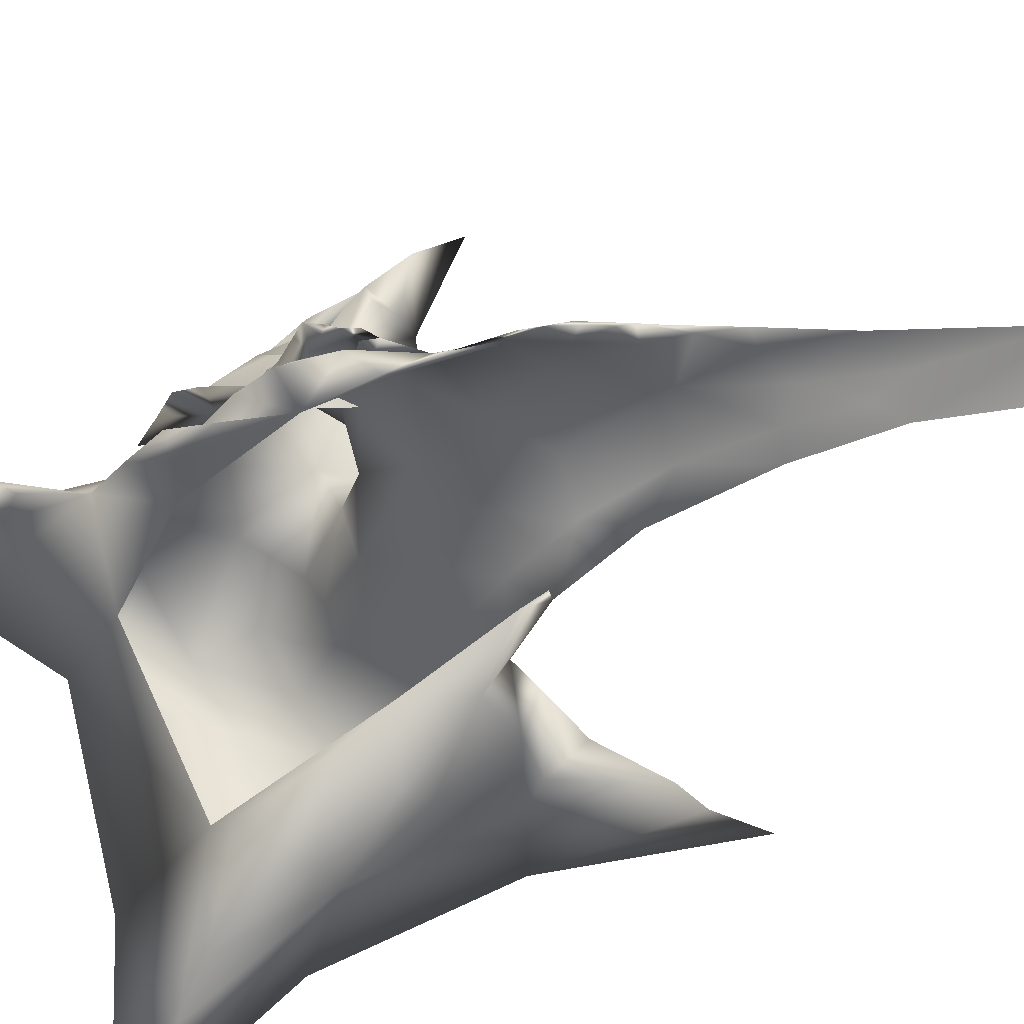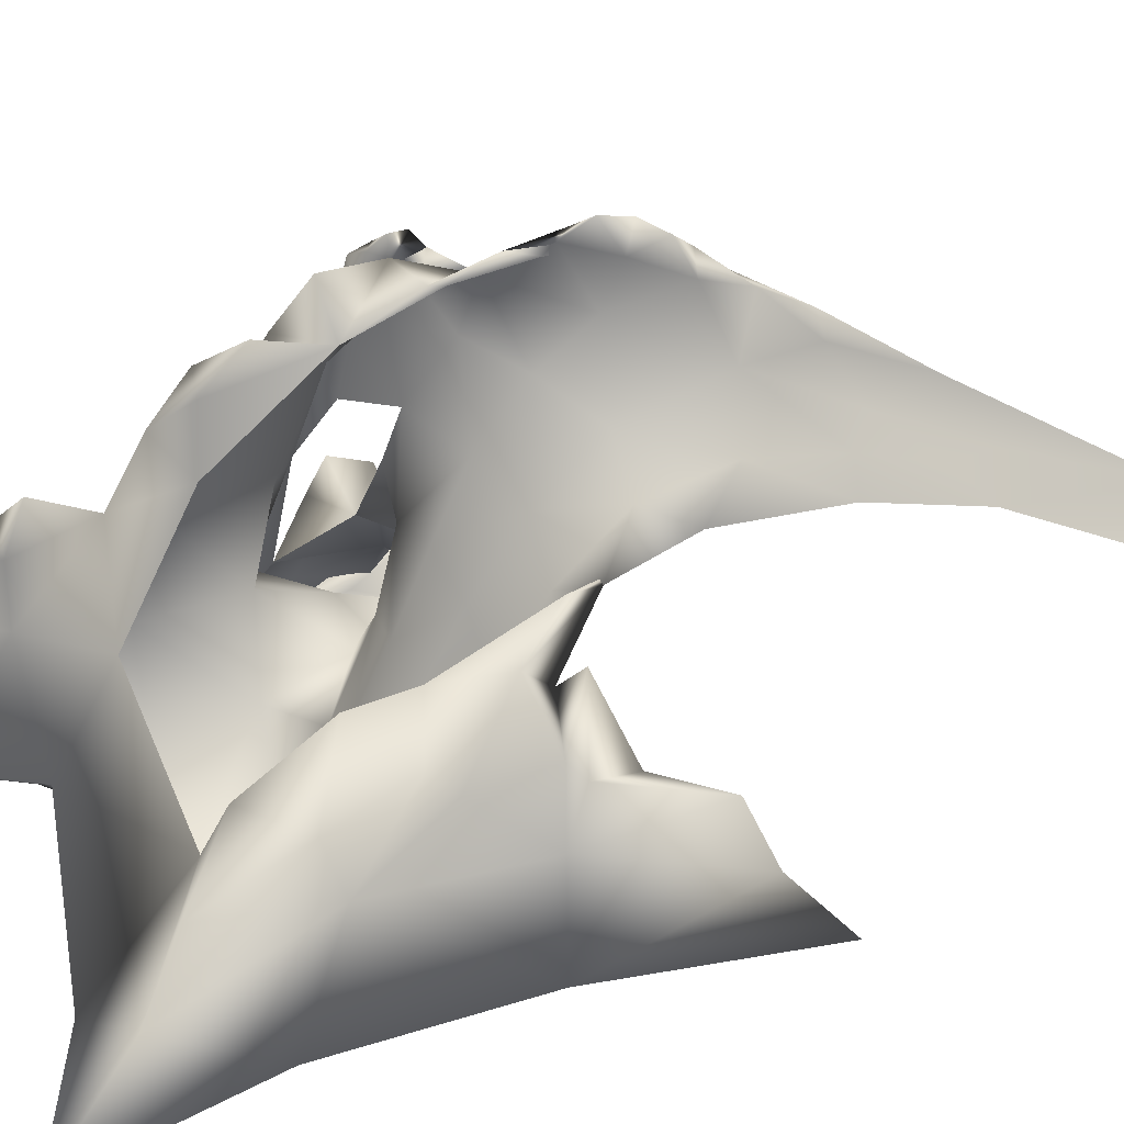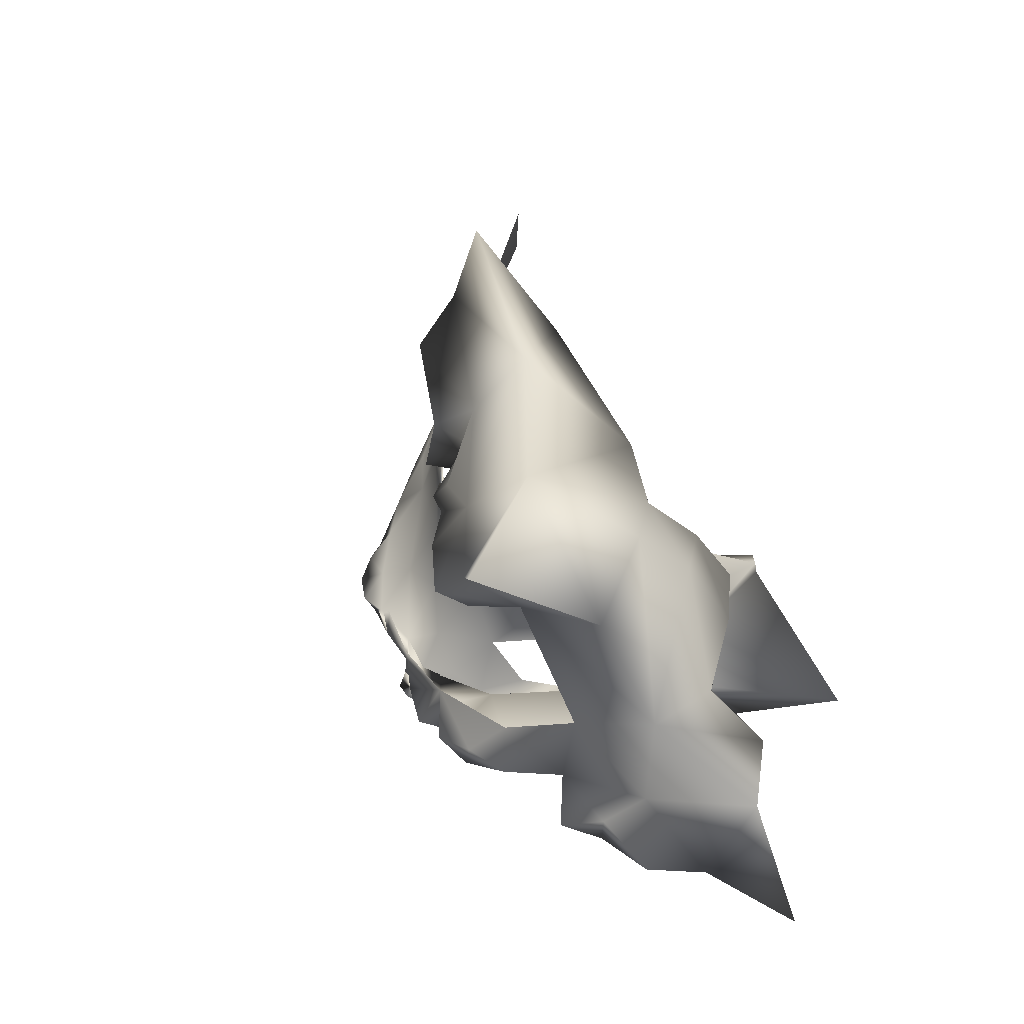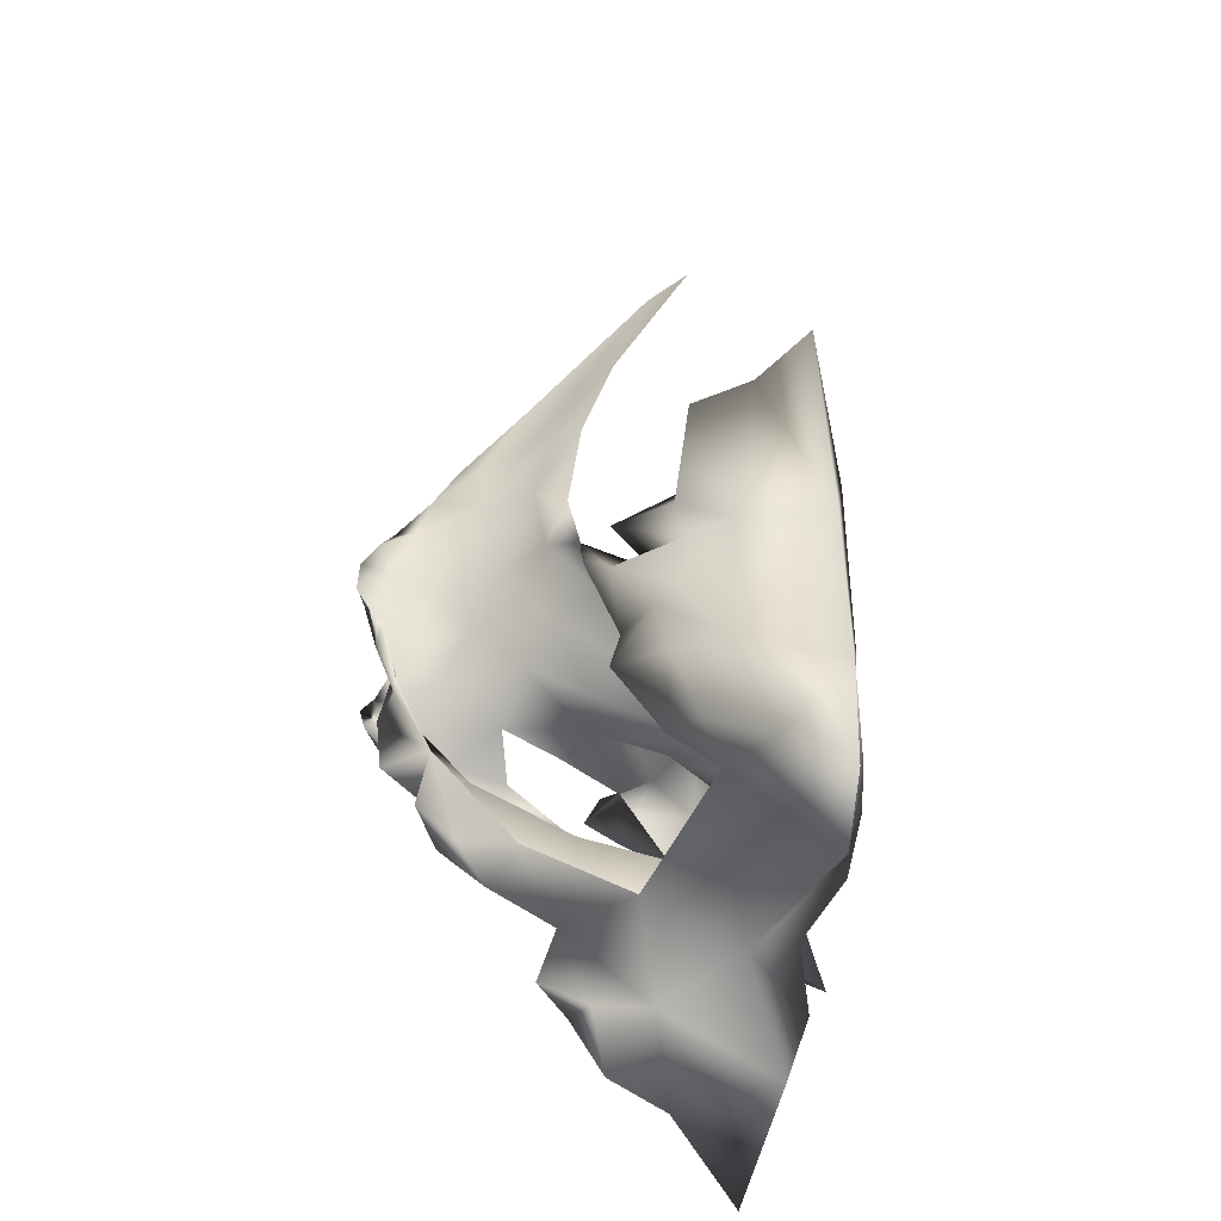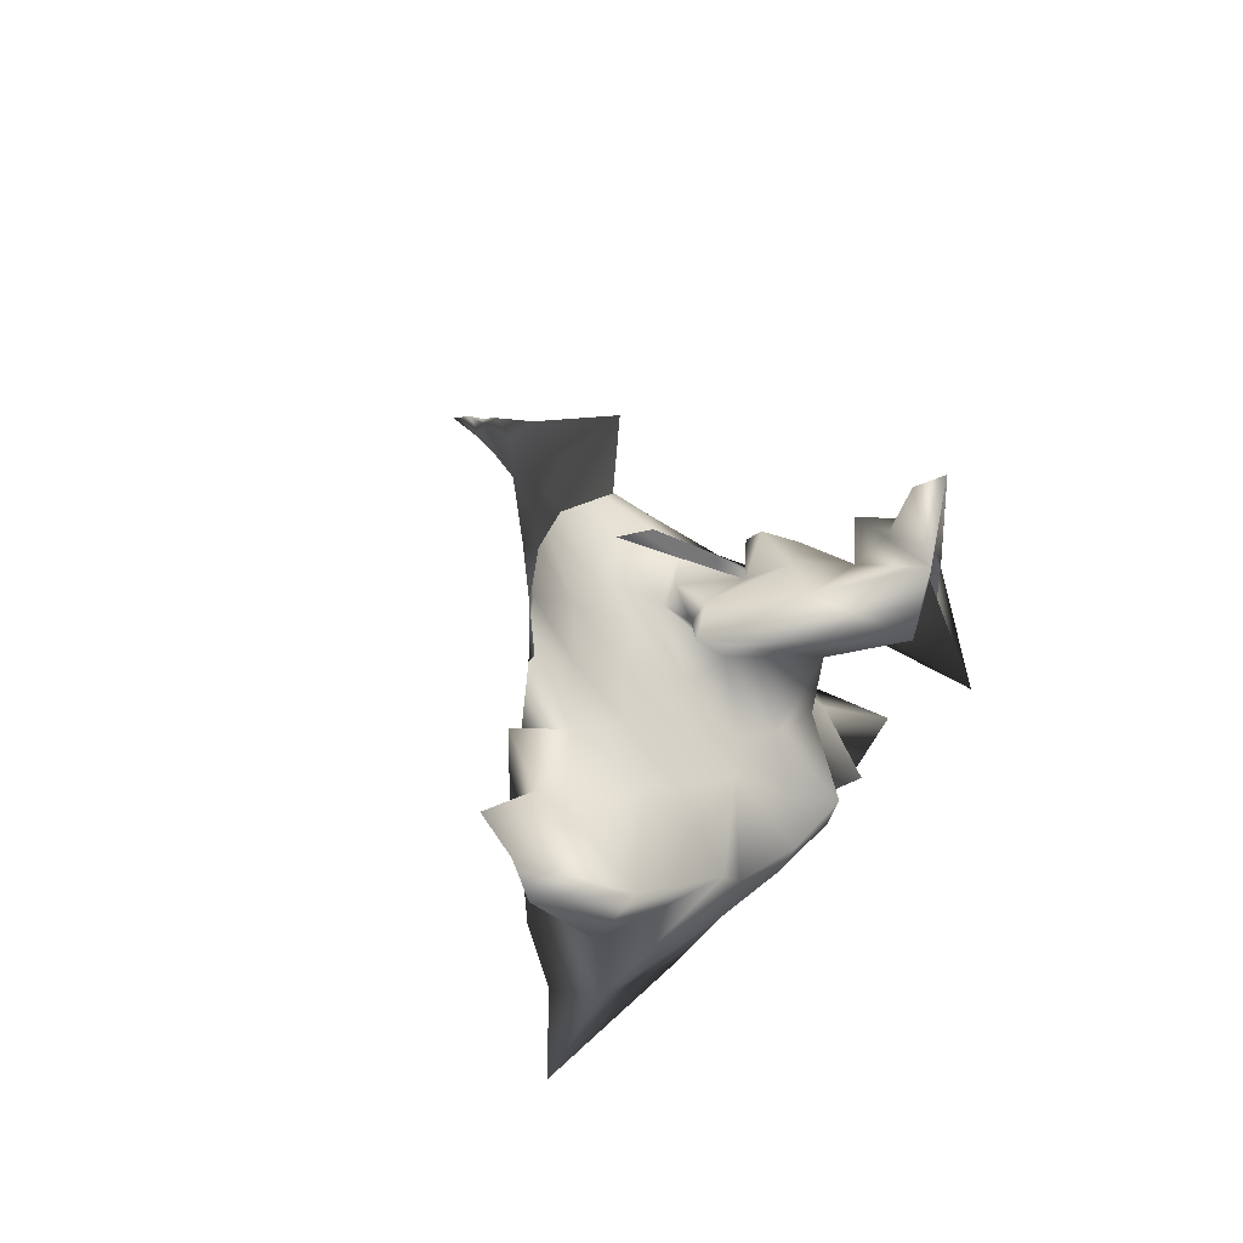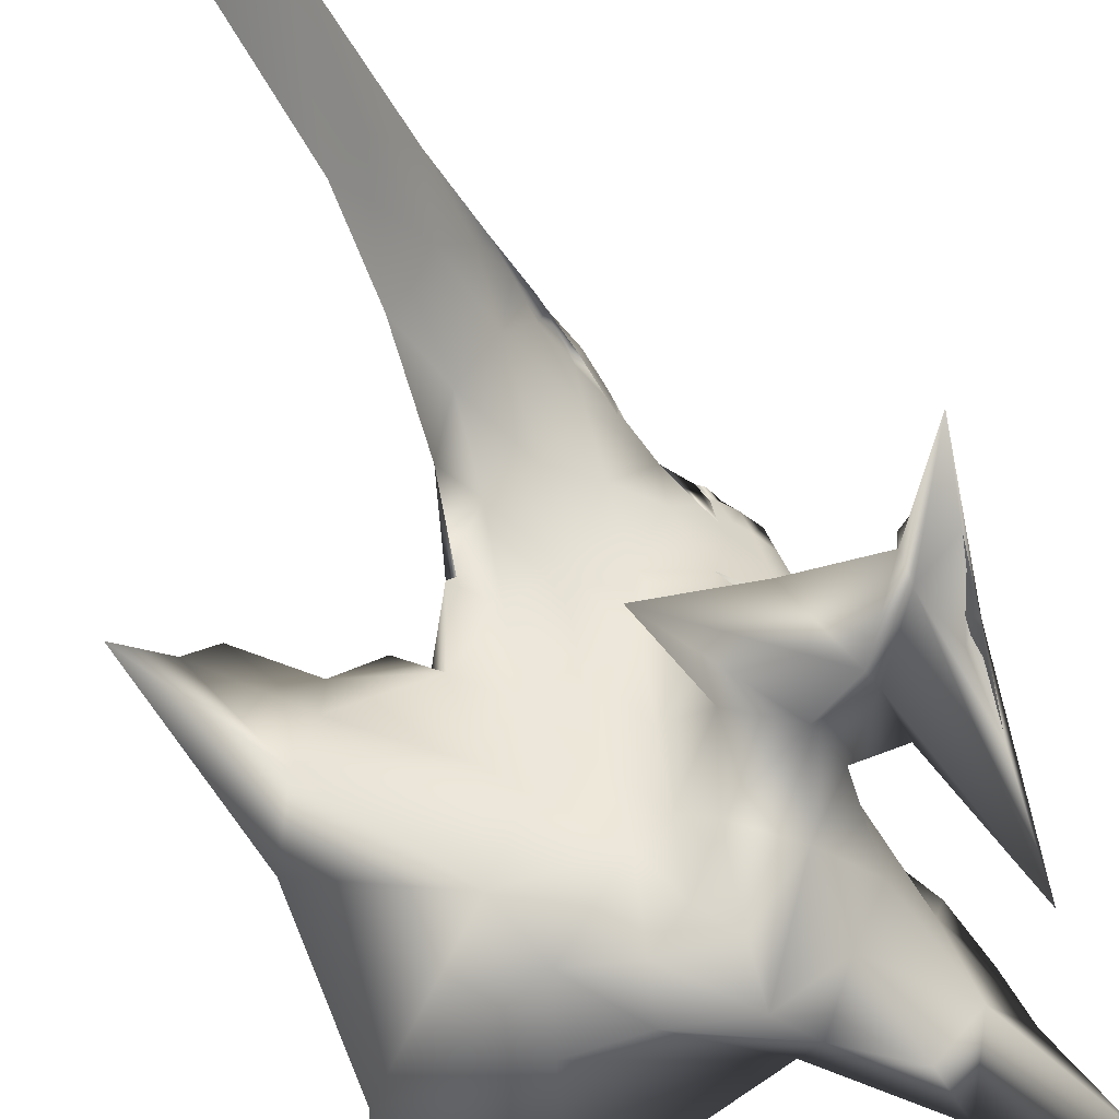
<metadata>
{"format":"obj","ext":"obj","renderer":"f3d","projection":"perspective","resolution":1024,"background":"white","views":[{"elev":71.2,"azim":64.3,"up":"+Z"},{"elev":34.9,"azim":66.1,"up":"+Z"},{"elev":-50.2,"azim":125.0,"up":"+Y"},{"elev":-48.7,"azim":82.8,"up":"+Y"},{"elev":64.2,"azim":132.4,"up":"+Y"},{"elev":-66.7,"azim":-163.3,"up":"+Z"}]}
</metadata>
<code>
o 0
v -106.9 -138.1 -16.96
v -40.69 -103.4 13.65
v -57 -78.97 -19.1
v -98.5 -96.1 -30.81
v 69.79 -129.9 -18.04
v 50.19 -44.71 -36.48
v 5.164 -37.3 -44.92
v -40.8 -43.77 -45.2
v 175 -175 0
v 137.2 -57.91 -13.78
v -74.4 2.787 0.5018
v -78.54 -48.49 -5.442
v -42.57 -1.875 -49.07
v -1.388 -1.969 -49.13
v 38.39 -1.865 -38.22
v 139.1 59.04 -13.56
v 54.67 40.61 -38.1
v -117.6 89.64 -33.39
v -88.02 53.02 7.632
v -49.46 50.04 52.72
v -41.92 78.72 75.22
v -24.46 105.9 56.94
v 175 175 0
v 115.7 108.8 -23.31
v -40.97 22.79 5.274
v -95.75 9.925 47.33
v -119.5 55.83 17.63
v -97.5 -47.03 45.2
v -124.9 -106.4 22.99
v -175 -175 0
v -2.967 22.47 2.611
v 34.43 51.73 16.48
v 4.231 47.03 43.37
v -22.11 6.11 -28.26
v -21.2 25.4 16.13
v -142.9 131.1 -20.33
v -89.95 112.6 25.7
v -175 175 0
v -144.5 113.5 -20.82
v -96.88 -100.8 56.49
v -86.8 -57.61 113.1
v -56.17 -23.99 138.6
v -40.47 -69.15 72.65
v 72.79 -11.09 103.3
v 110.9 -35.44 76.1
v 123.1 -97.24 62.96
v 74.29 -59.64 74.08
v -72.18 15.59 193.1
v -70.08 46.39 205.2
v -58 65.48 224.8
v -65.27 34.85 220.6
v 23.85 316.1 114.3
v 31.67 288.3 117.6
v 42.73 307.1 96.63
v 55.08 402.3 48.63
v 25.45 410.7 71.36
v 53.7 112.7 117.6
v 60.17 87.9 77.13
v 93.5 78 64.81
v 77.21 65.25 104.1
v 86.07 91.07 104.5
v 107.2 106.7 60.95
v 145.1 132.7 67.52
v 118.3 77.19 73.05
v -76.07 58.15 206
v -68.04 64.74 210.9
v -62.53 71.1 226
v -71.78 62.42 226
v -125.2 17.49 38.14
v -105.1 34.25 106.8
v -79.55 43.36 167.3
v -95.09 22 101.6
v -91.75 -31.94 100.8
v -77.16 -6.129 153.7
v -78.24 -38.87 155.1
v -73.78 -18.04 184.2
v -61.06 3.786 198.7
v -63.44 -19.6 174
v -113.1 -87.85 73.76
v -132.3 -123.8 79.67
v -117 -96.82 103
v -98.16 -88.49 123
v -100.9 -99.58 91.44
v 3.251 138.8 157.9
v 4.167 100.3 127.7
v 31.28 99.01 104.2
v 29.08 137.9 135.7
v -23.63 86.54 142.9
v -21.34 113.7 176.9
v -16.97 158.5 244
v -13.68 173.8 233.9
v -14.12 184 225.8
v -23.01 158 236.3
v -128.3 75.99 62.8
v -117.7 76.72 85.13
v -116.6 53.96 95.24
v -123.8 45.6 72.12
v -160.7 50.74 1.513
v -146.7 54.82 29.6
v -152.8 24.58 11.18
v -159.9 9.196 -18.27
v -151.6 -8.532 3.459
v -141.6 2.147 39.36
v -128.8 12.88 74.21
v -141.7 0.5898 50.17
v -143.6 -136.5 42.41
v -134.7 85.89 25.89
v -108.1 86.94 54.13
v 63.48 -70.14 42.9
v 140 -122.2 29.1
v -166.2 81.73 6.294
v -163 36.22 -23.73
v -157.8 77.43 -11.93
v -168.8 120.3 5.003
v 30.91 71.55 62.12
v 50.06 63.88 27.93
v 104.5 27.21 71.42
v 120.1 66.64 40.12
v 117.6 -26.34 45.17
v -45.89 60.22 101.3
v -21.5 46.42 58.54
v -21.45 65.95 102.8
v -57.28 82.05 76.34
v -55.54 75.85 99.81
v 156.4 146.6 31.67
v -164.7 -21.81 -57.76
v -166.1 114.9 14.79
v -170.7 143.4 18
v -143.9 123.8 13.56
v -147.4 111.8 39.51
v -93.73 58.62 76.16
v 107.4 107.1 25.45
v 59.48 30.1 95.55
v 96.02 15.48 81.71
v -63.24 68.64 201.1
v -43.04 99.79 216.7
v -43.75 76.23 216.4
v -51.88 39.46 192.2
v 3.04 197.8 173.5
v 27.04 188.5 143.6
v 29.04 241.7 133.8
v 15.69 253.4 145.6
v 7.87 294 148.7
v 2.348 239.2 175.3
v -84.97 49.47 144.5
v -80.14 54.18 177.7
v -92.75 44.37 156.1
v -65.31 66.05 190
v -57.89 68.7 151
v -43.41 89.36 189.6
v -55.61 77.54 210.7
v -64.62 67.24 232.4
v -59.5 74.94 235.4
v -55.12 81.12 227.7
v -63.65 68.13 220.8
v -85.06 51.01 194.6
v -80.82 55.04 216.9
v -68.86 59.24 223.3
v -72.24 54.55 202
v -19.61 144 199.9
v -9.211 184.1 212.4
v -18.7 155.1 224.9
v -6.258 209.9 204.3
v -29.23 128.3 232.6
v -23.23 143.6 244.9
v -28.64 133.4 239.2
v -35.36 106.6 230.3
v -127.3 29.65 36.93
v -166.9 89.68 -14.56
v 5.336 71.23 87.12
v 43.02 164.1 124.6
v -74.57 64.89 114.8
v 50.45 97.1 115.1
v 40.88 238.6 116.6
v -3.002 237.6 189.2
v -12.63 196.7 214
v -21.83 159.9 225.1
v -31.16 122.7 226.2
v -40.95 83.48 216.1
f 4 1 2
f 3 4 2
f 8 3 7
f 6 7 2
f 5 6 2
f 3 2 7
f 10 6 5
f 9 10 5
f 11 12 8
f 13 11 8
f 15 14 7
f 6 15 7
f 17 15 10
f 16 17 10
f 6 10 15
f 22 18 19
f 21 22 20
f 19 20 22
f 24 17 16
f 23 24 16
f 20 19 25
f 13 25 11
f 19 11 25
f 19 27 26
f 11 19 26
f 26 28 11
f 12 11 28
f 12 4 3
f 8 12 3
f 28 29 12
f 4 12 29
f 29 30 1
f 4 29 1
f 33 31 32
f 17 32 31
f 15 17 31
f 14 15 31
f 25 13 34
f 35 25 34
f 34 13 14
f 7 14 8
f 13 8 14
f 37 36 18
f 22 37 18
f 36 38 39
f 18 36 39
f 18 39 27
f 19 18 27
f 43 40 41
f 42 43 41
f 47 44 45
f 46 47 45
f 51 48 49
f 50 51 49
f 56 52 54
f 55 56 54
f 53 54 52
f 60 57 58
f 59 60 58
f 64 61 62
f 63 64 62
f 68 65 66
f 67 68 66
f 72 69 70
f 71 72 70
f 73 72 74
f 71 74 72
f 78 75 76
f 77 78 76
f 41 79 73
f 74 41 73
f 83 80 81
f 82 83 81
f 87 84 85
f 86 87 85
f 89 88 85
f 84 89 85
f 92 93 91
f 90 91 93
f 97 94 95
f 96 97 95
f 101 98 100
f 99 100 98
f 105 102 103
f 104 105 103
f 27 69 26
f 72 26 69
f 1 30 106
f 40 1 106
f 79 29 28
f 73 79 28
f 107 36 37
f 108 107 37
f 5 109 110
f 9 5 110
f 5 2 109
f 43 109 2
f 113 114 111
f 112 113 111
f 106 30 29
f 79 106 29
f 2 1 40
f 43 2 40
f 116 115 32
f 17 116 32
f 119 117 118
f 10 119 16
f 118 16 119
f 120 20 121
f 122 120 121
f 124 123 21
f 22 21 123
f 73 28 26
f 72 73 26
f 110 119 10
f 9 110 10
f 16 118 125
f 23 16 125
f 39 126 27
f 69 27 126
f 127 128 129
f 130 127 129
f 131 108 123
f 22 123 37
f 108 37 123
f 58 116 132
f 24 132 116
f 17 24 116
f 125 132 24
f 23 125 24
f 44 133 134
f 45 44 134
f 119 45 134
f 46 45 119
f 110 46 119
f 110 109 46
f 47 46 109
f 109 133 44
f 47 109 44
f 74 71 48
f 49 48 71
f 49 71 135
f 50 49 135
f 136 50 135
f 138 51 50
f 137 138 50
f 136 137 50
f 138 74 48
f 51 138 48
f 142 139 141
f 140 141 139
f 143 144 142
f 56 143 52
f 142 52 143
f 139 142 144
f 61 58 62
f 132 62 58
f 63 62 132
f 125 63 132
f 118 64 63
f 125 118 63
f 59 58 61
f 118 59 64
f 61 64 59
f 147 70 145
f 146 147 145
f 151 148 150
f 149 150 148
f 155 152 153
f 154 155 153
f 71 70 147
f 159 71 156
f 158 159 157
f 156 157 159
f 147 156 71
f 75 41 74
f 76 75 74
f 76 74 77
f 138 77 74
f 42 78 138
f 77 138 78
f 42 41 75
f 78 42 75
f 80 106 79
f 81 80 79
f 82 81 41
f 79 41 81
f 40 83 41
f 82 41 83
f 40 106 80
f 83 40 80
f 162 160 161
f 139 161 160
f 163 161 139
f 144 163 139
f 166 167 164
f 165 166 164
f 94 107 108
f 95 94 108
f 96 95 131
f 108 131 95
f 131 168 97
f 96 131 97
f 168 107 94
f 97 168 94
f 98 169 107
f 99 98 107
f 168 100 99
f 107 168 99
f 168 126 101
f 100 168 101
f 126 169 101
f 98 101 169
f 102 126 168
f 103 102 168
f 104 103 168
f 70 104 168
f 69 105 104
f 70 69 104
f 69 126 102
f 105 69 102
f 111 169 112
f 126 112 169
f 112 126 39
f 113 112 39
f 39 38 114
f 113 39 114
f 114 38 169
f 111 114 169
f 169 38 128
f 127 169 128
f 128 38 36
f 129 128 36
f 107 130 129
f 36 107 129
f 107 169 127
f 130 107 127
f 160 89 84
f 139 160 84
f 136 150 89
f 160 136 89
f 150 149 88
f 89 150 88
f 122 121 170
f 33 170 121
f 85 88 122
f 170 85 122
f 88 149 120
f 122 88 120
f 57 87 86
f 58 57 86
f 171 140 87
f 57 171 87
f 140 139 84
f 87 140 84
f 90 162 91
f 161 91 162
f 165 164 162
f 90 165 162
f 164 136 160
f 162 164 160
f 154 151 136
f 150 136 151
f 153 67 154
f 151 154 67
f 67 66 151
f 148 151 66
f 120 124 21
f 20 120 21
f 149 172 120
f 124 120 172
f 172 131 124
f 123 124 131
f 35 34 31
f 14 31 34
f 33 121 35
f 31 33 35
f 121 20 35
f 25 35 20
f 86 115 58
f 116 58 115
f 86 85 170
f 115 86 170
f 170 33 115
f 32 115 33
f 117 60 59
f 118 117 59
f 134 60 117
f 119 134 117
f 133 173 60
f 134 133 60
f 173 171 57
f 60 173 57
f 141 140 174
f 171 174 140
f 53 141 174
f 54 53 174
f 52 142 53
f 141 53 142
f 175 163 144
f 143 175 144
f 176 92 163
f 175 176 163
f 163 92 161
f 91 161 92
f 177 93 92
f 176 177 92
f 177 178 166
f 93 177 166
f 93 166 165
f 90 93 165
f 178 179 167
f 166 178 167
f 179 138 137
f 167 179 137
f 167 137 136
f 164 167 136
f 146 145 149
f 148 146 149
f 65 146 148
f 66 65 148
f 156 147 146
f 65 156 146
f 135 155 154
f 136 135 154
f 135 71 159
f 155 135 159
f 155 159 158
f 152 155 158
f 152 68 67
f 153 152 67
f 158 157 68
f 152 158 68
f 157 156 65
f 68 157 65

</code>
